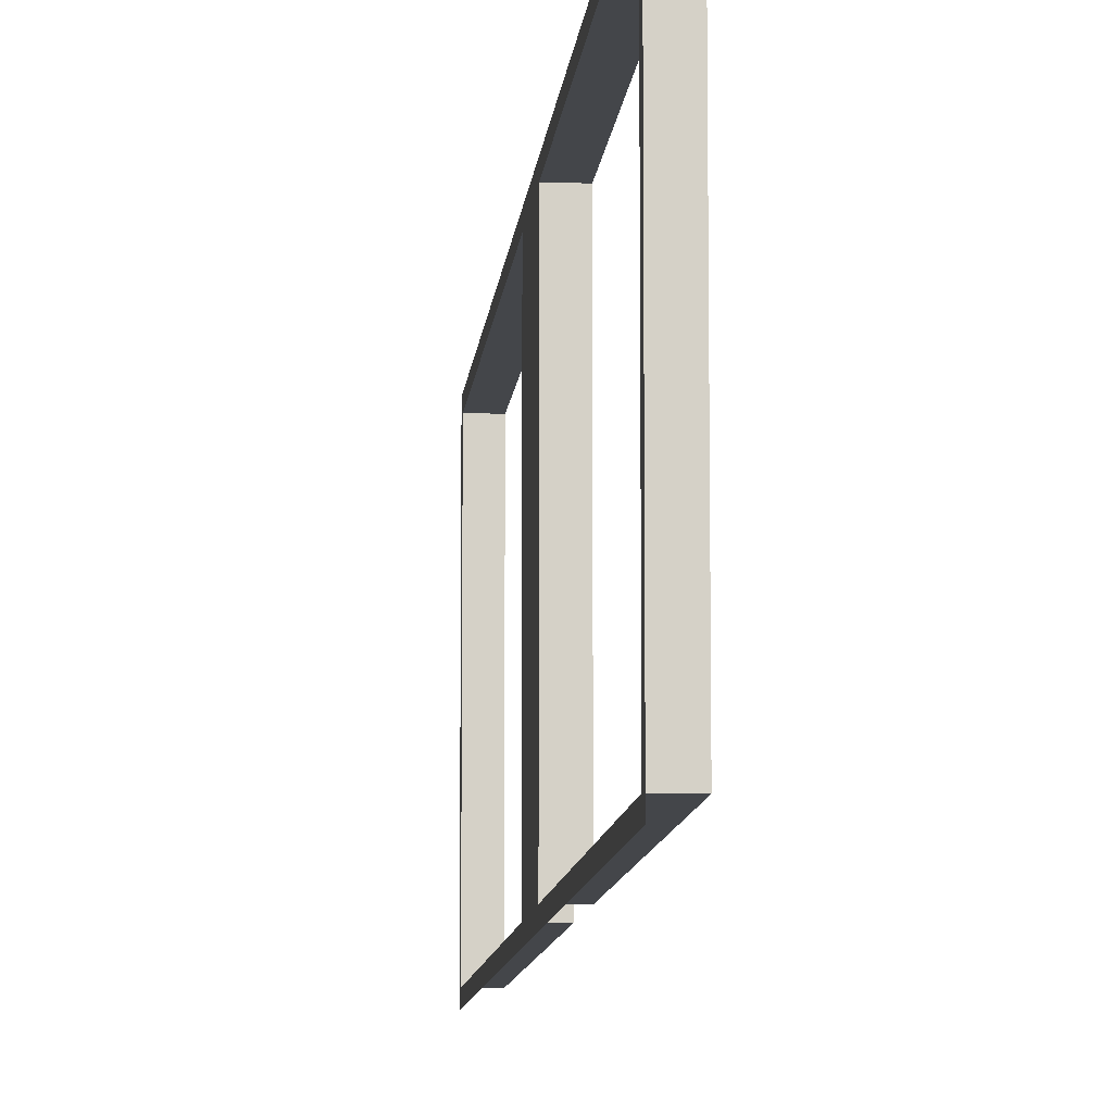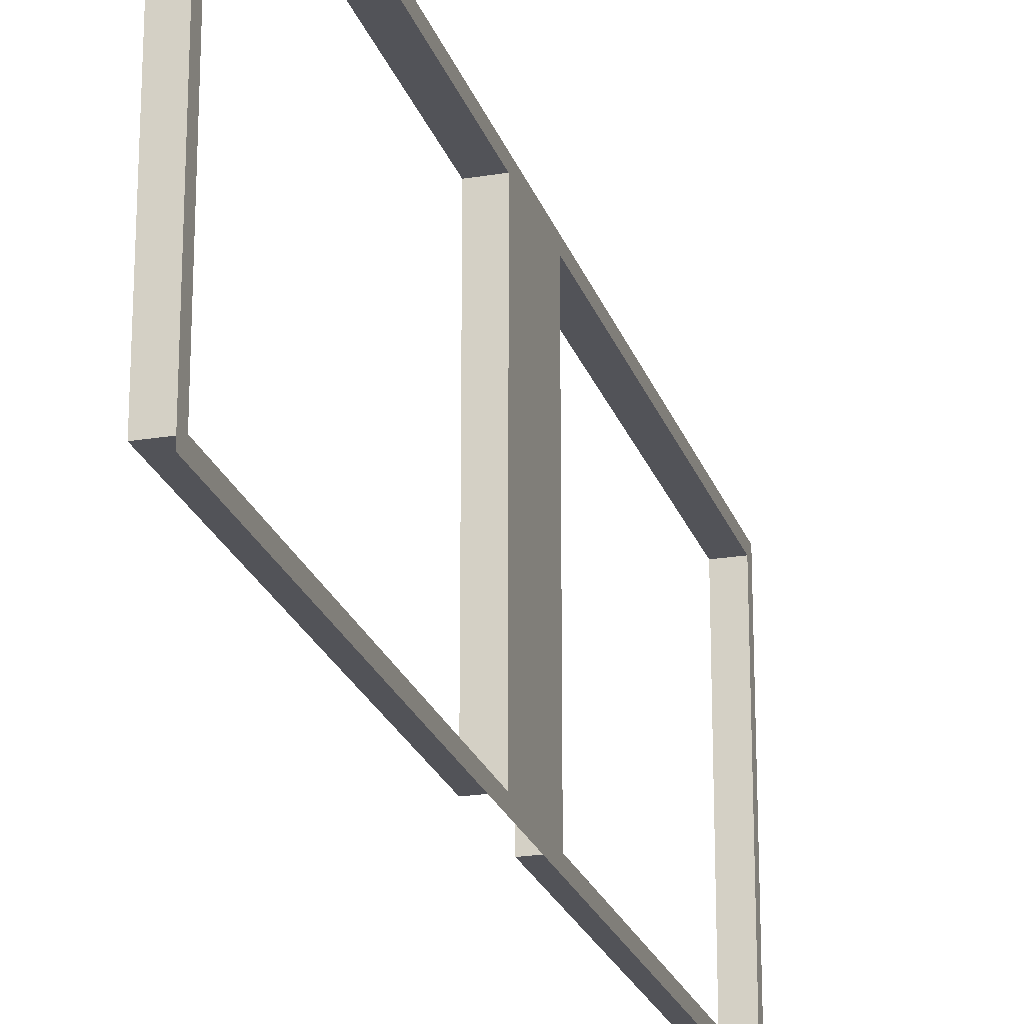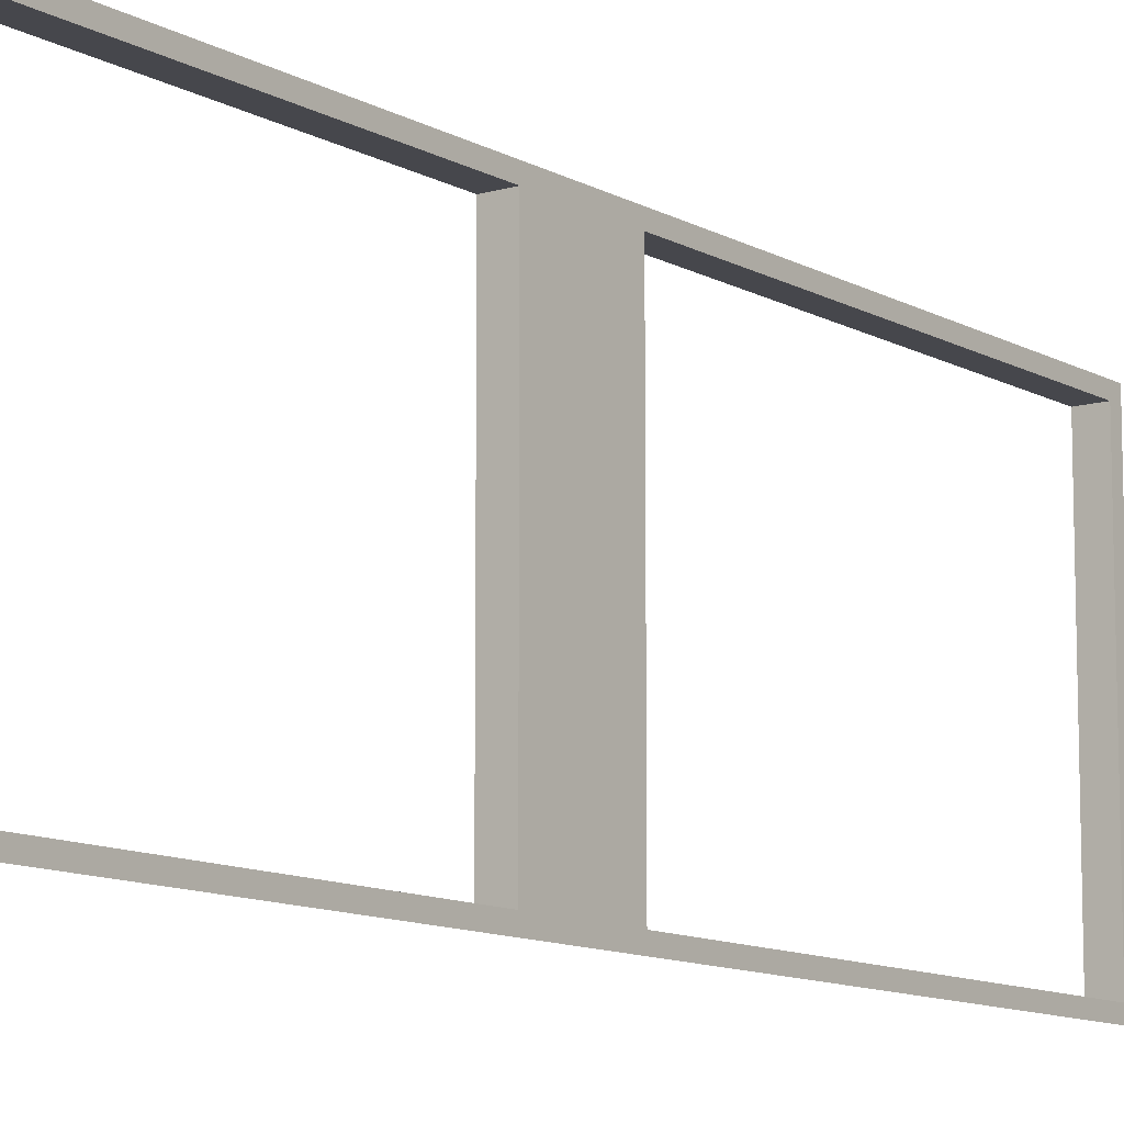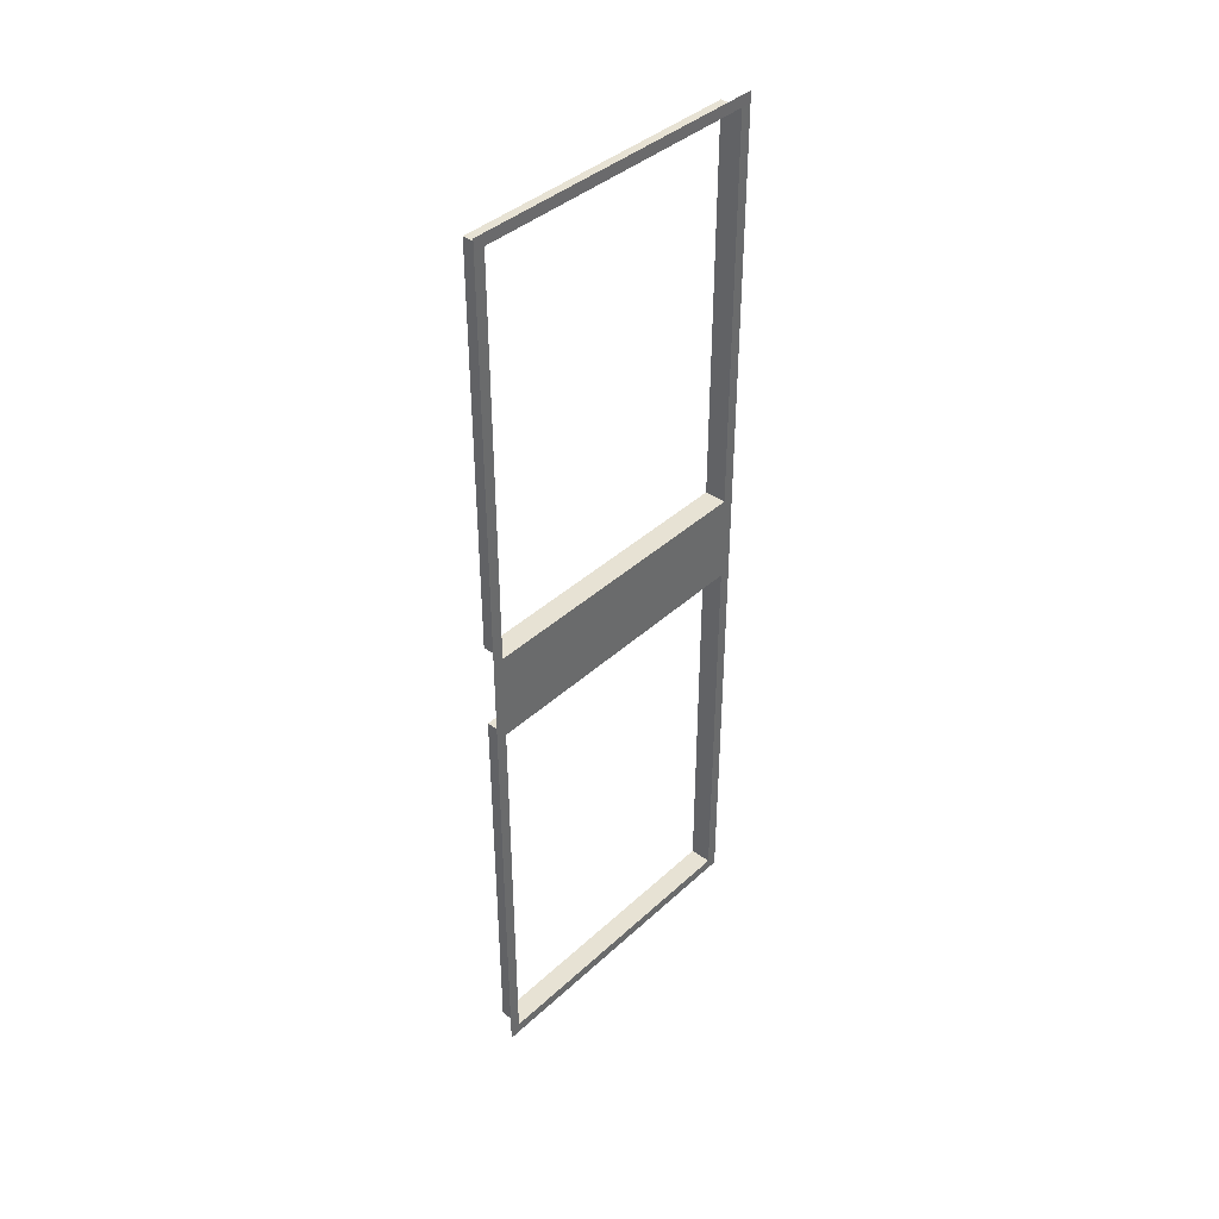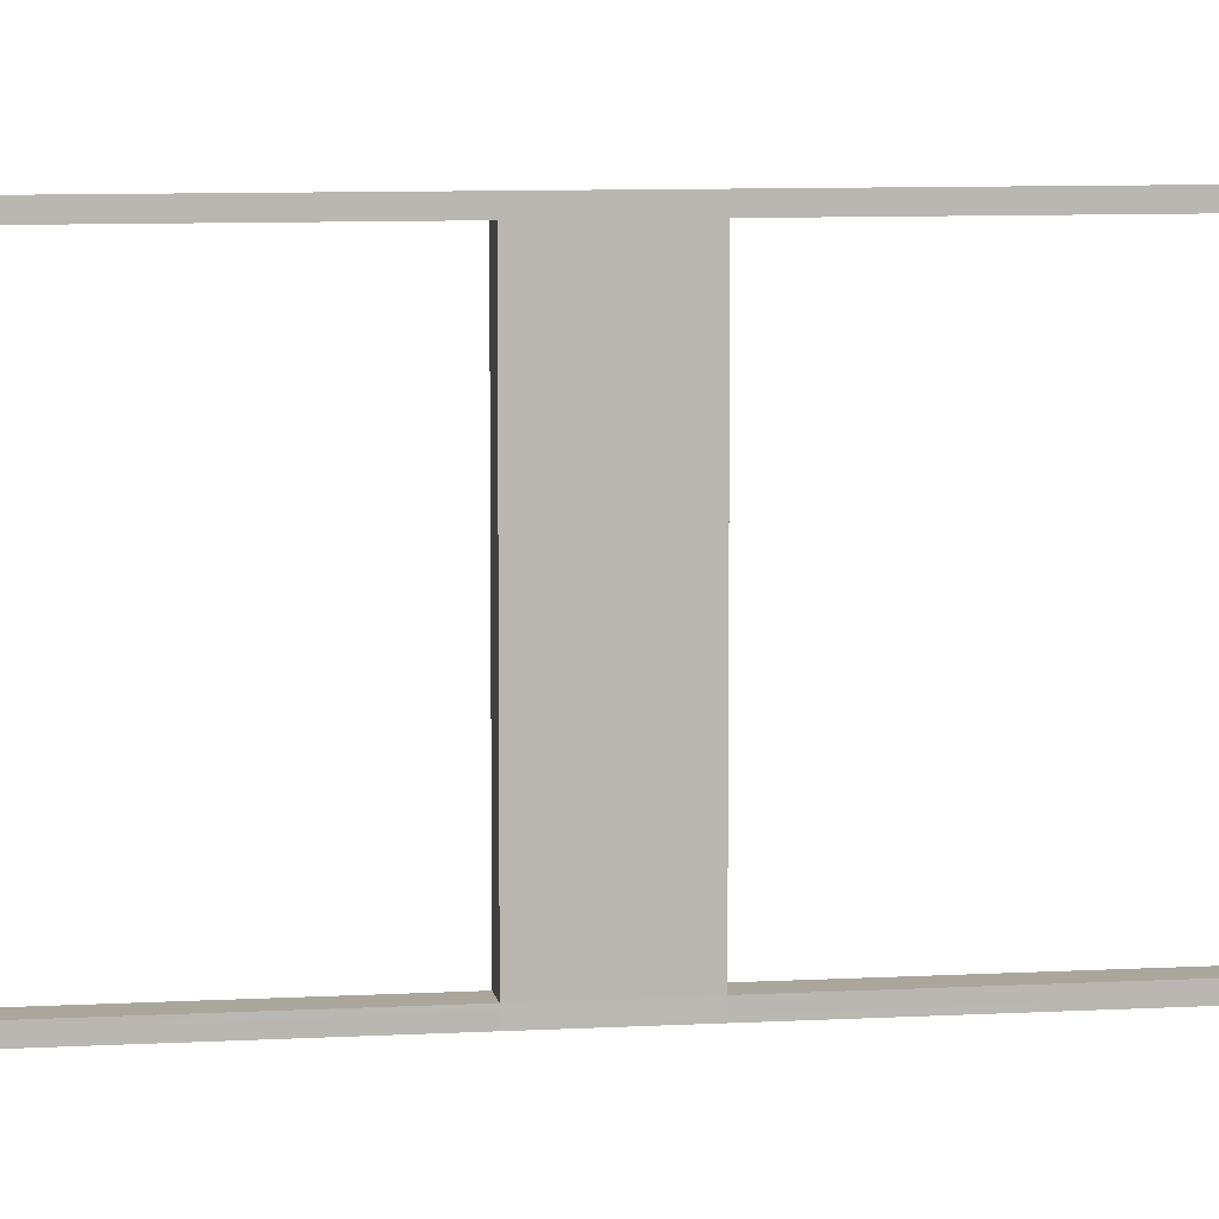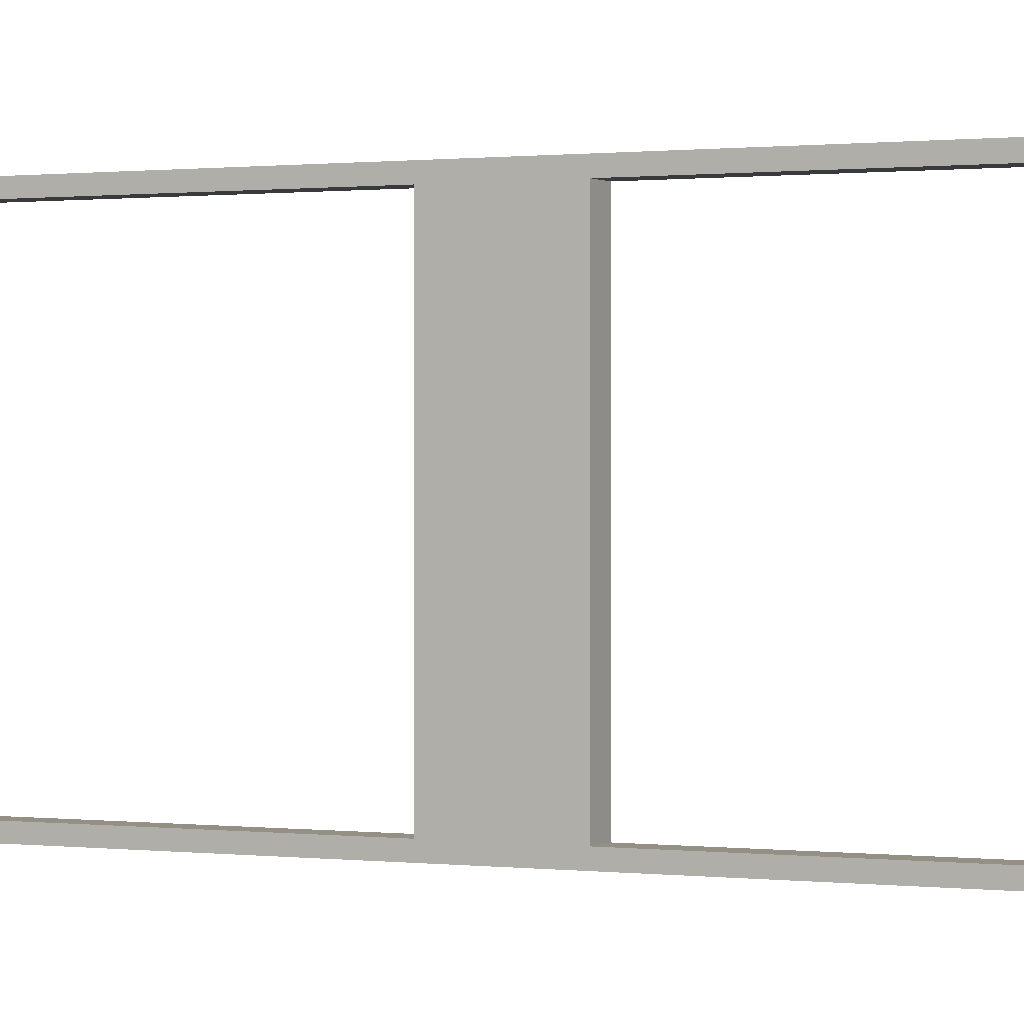
<metadata>
{"format":"obj","ext":"obj","renderer":"f3d","projection":"perspective","resolution":1024,"background":"white","views":[{"elev":-9.5,"azim":175.1,"up":"+Y"},{"elev":-22.6,"azim":16.0,"up":"+Y"},{"elev":-11.0,"azim":36.5,"up":"+Y"},{"elev":39.8,"azim":41.6,"up":"+Z"},{"elev":8.0,"azim":81.0,"up":"+Y"},{"elev":0.5,"azim":116.1,"up":"+Y"}]}
</metadata>
<code>
o gaiheki
g gaiheki
v 0.2001 0.1 -0.3
v 0.4 0.1 -0.3001
v 0.4 2.8 -0.3003
v 0.2001 2.8 -0.3002
v 0.4 2.8 -3.9
v 0.2001 2.8 -3.9
v 0.4 0.1 -3.9
v 0.2001 0.1 -3.9
v 0.4 2.8 -4.7
v 0.4 0.1 -4.7
v 0.2001 2.8 -4.7
v 0.2001 0.1 -4.7
v 0.4 2.8 -8.3
v 0.2001 2.8 -8.3
v 0.4 0.1 -8.3
v 0.2001 0.1 -8.3
v 0.4001 2.9 -3.9
v 0.4001 2.9 -4.7
v 0.4 2.9 -0.3004
v 0.4 2.9 -8.3
v 0.4001 7.073e-05 -4.7
v 0.4001 7.071e-05 -3.9
v 0.4 9.999e-05 -0.3001
v 0.4 0.0001 -8.3
v 0.4001 2.8 -0.2001
v 0.4001 2.9 -0.2001
v 0.4001 0.1 -0.1999
v 0.4001 0.0001 -0.1999
v 0.4001 2.9 -8.4
v 0.4001 2.8 -8.4
v 0.4001 0.1 -8.4
v 0.4001 0.0001 -8.4
g gaiheki
f 6 5 3 4
f 3 2 1 4
f 8 7 5 6
f 1 2 7 8
f 10 9 5 7
f 12 11 9 10
f 14 13 9 11
f 16 15 13 14
f 12 10 15 16
f 18 17 5 9
f 17 19 3 5
f 20 18 9 13
f 22 21 10 7
f 23 22 7 2
f 21 24 15 10
f 26 25 3 19
f 25 27 2 3
f 27 28 23 2
f 30 29 20 13
f 31 30 13 15
f 32 31 15 24

</code>
